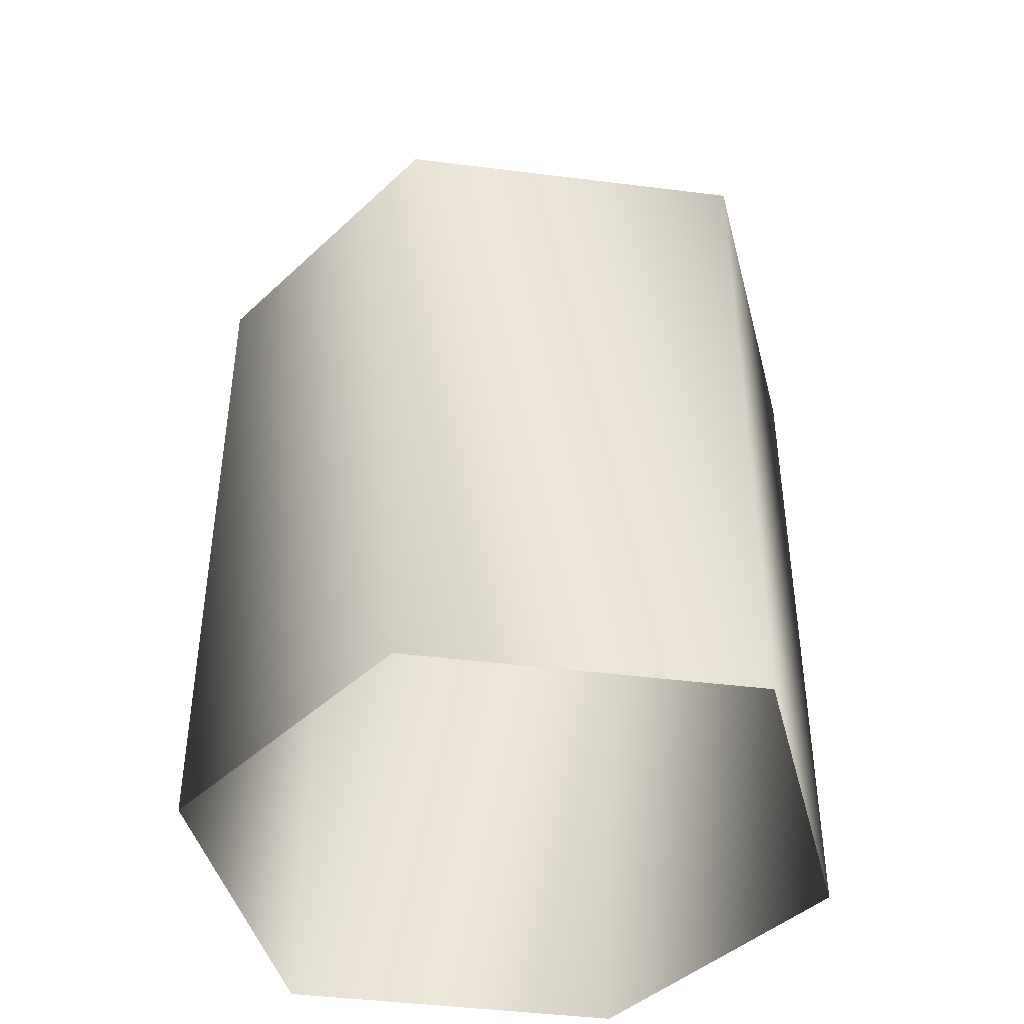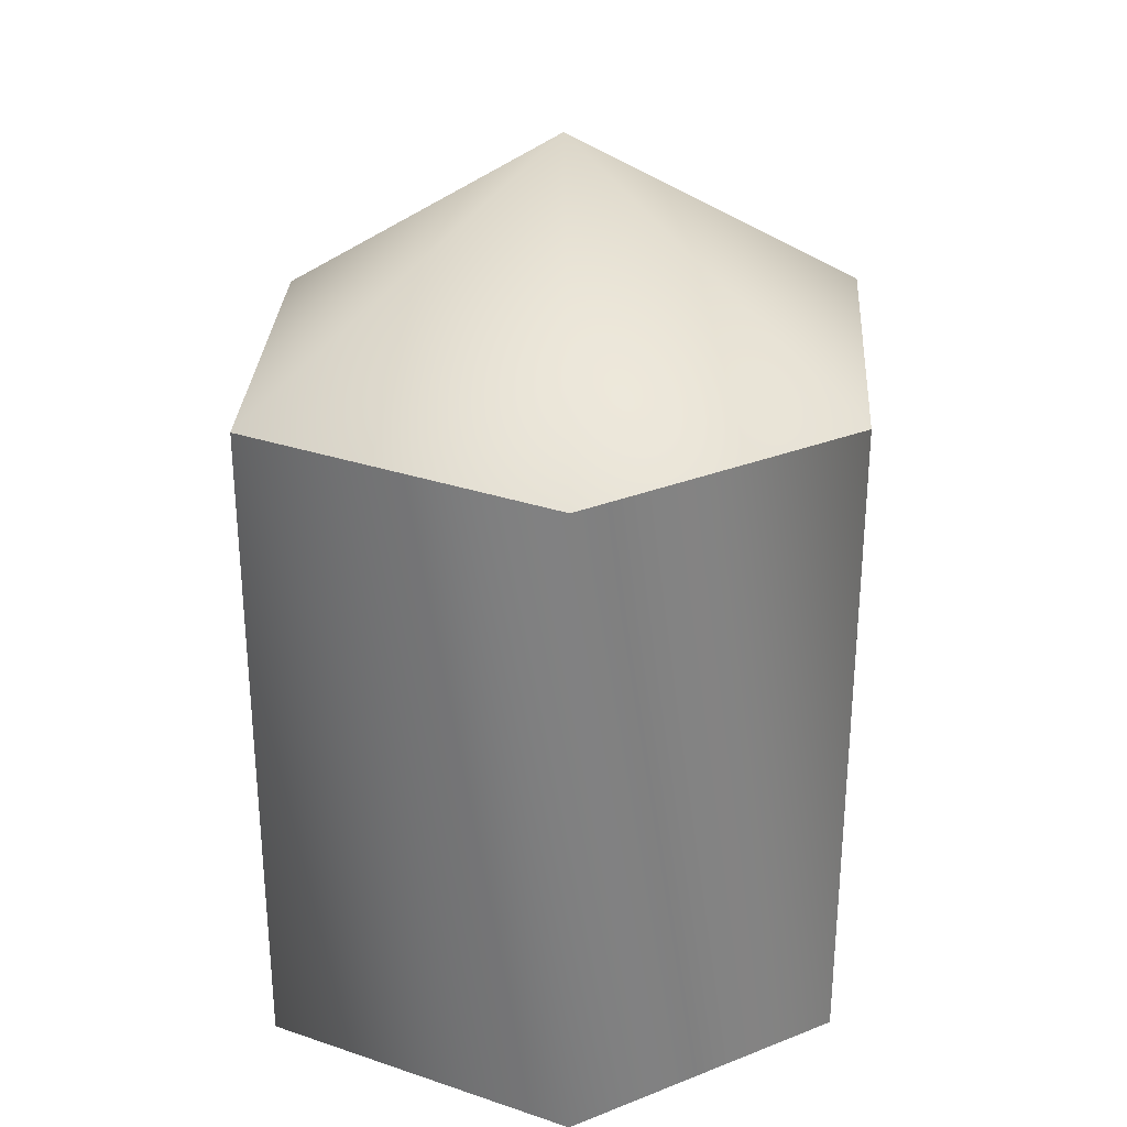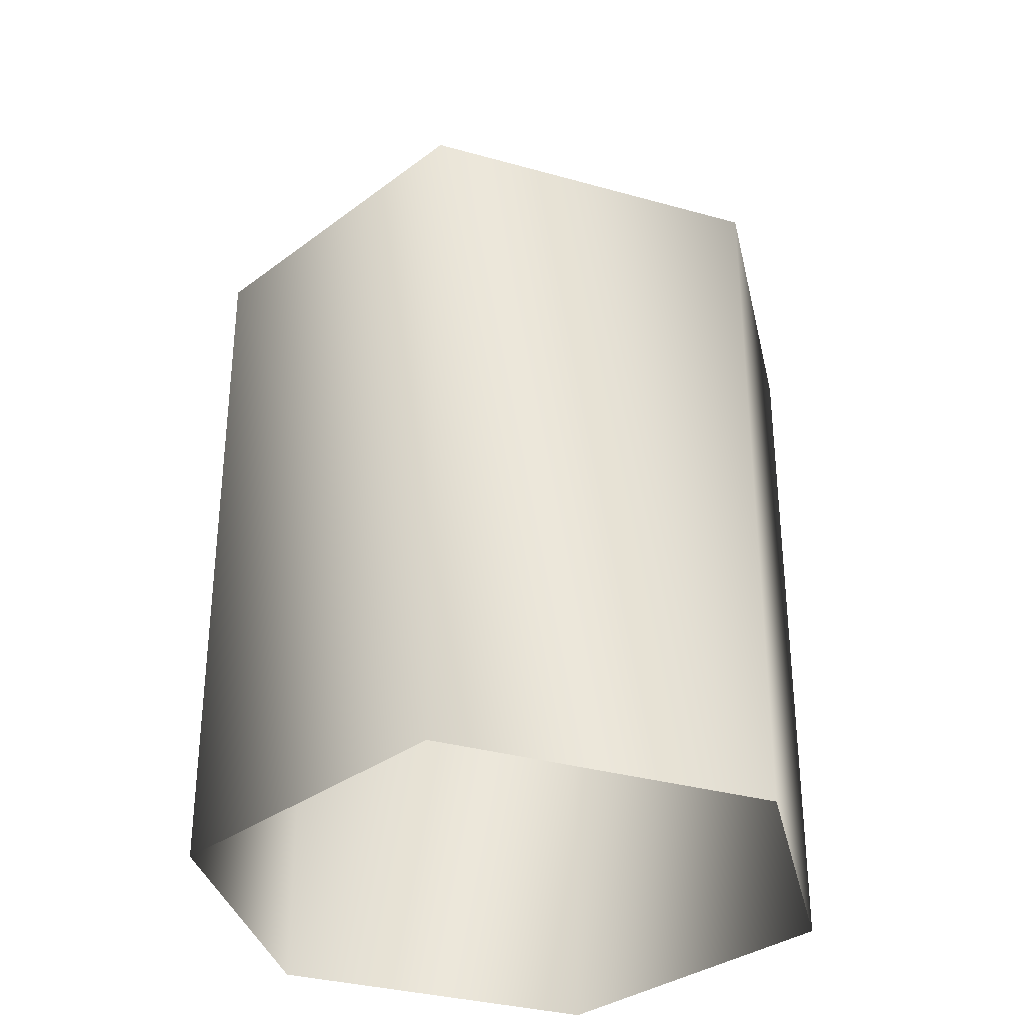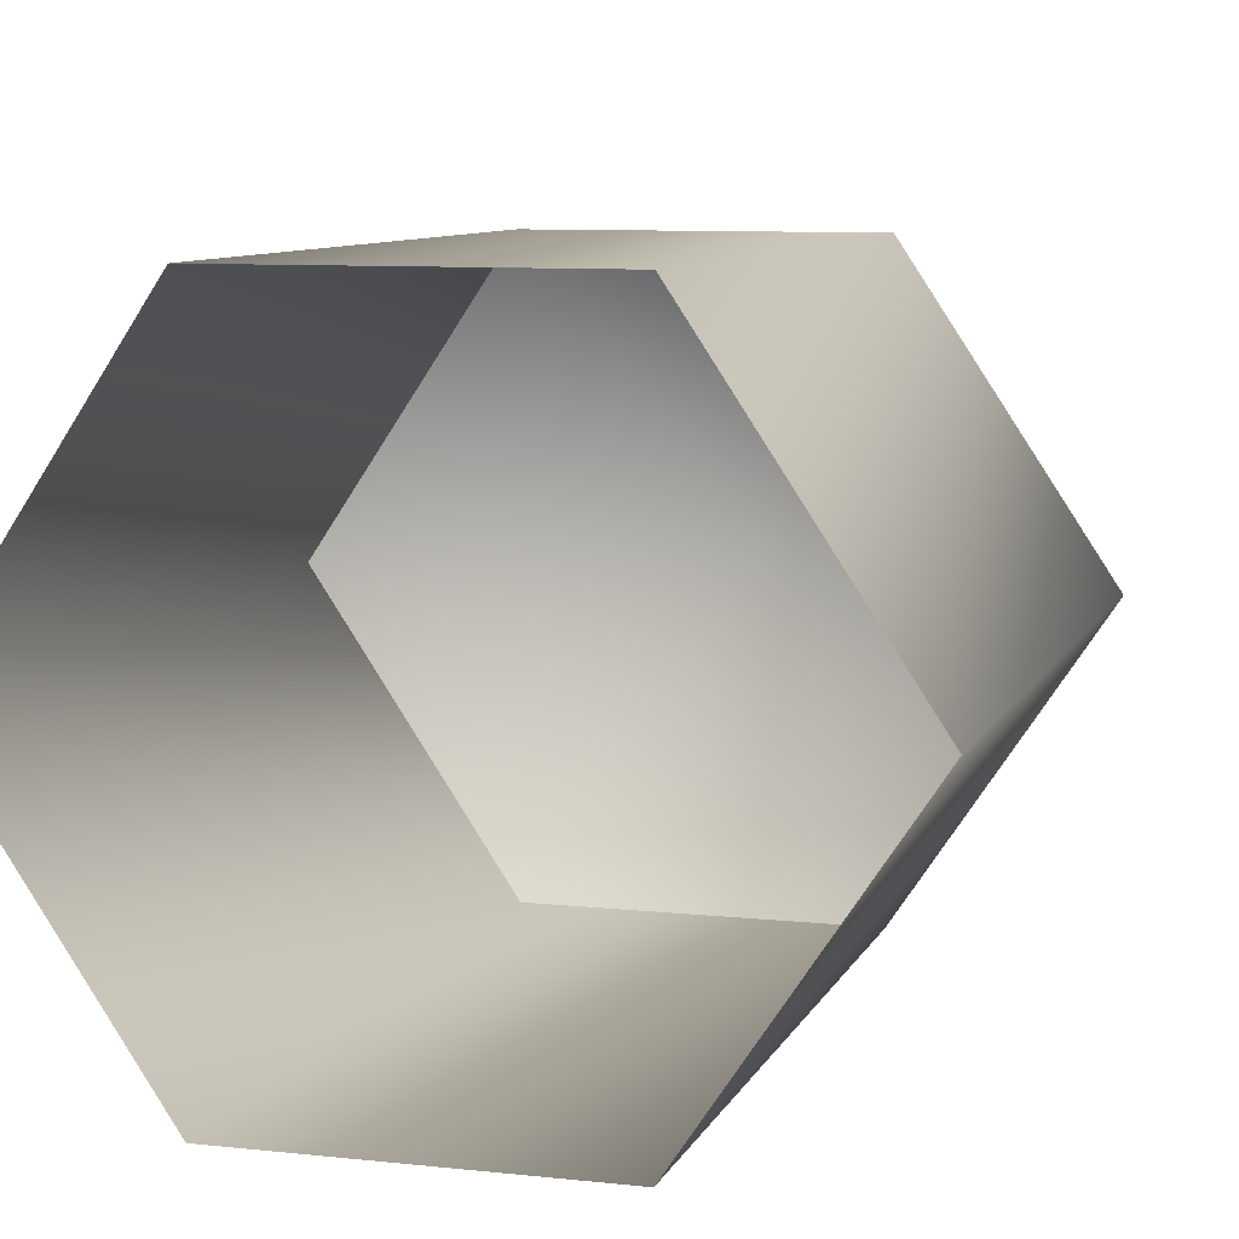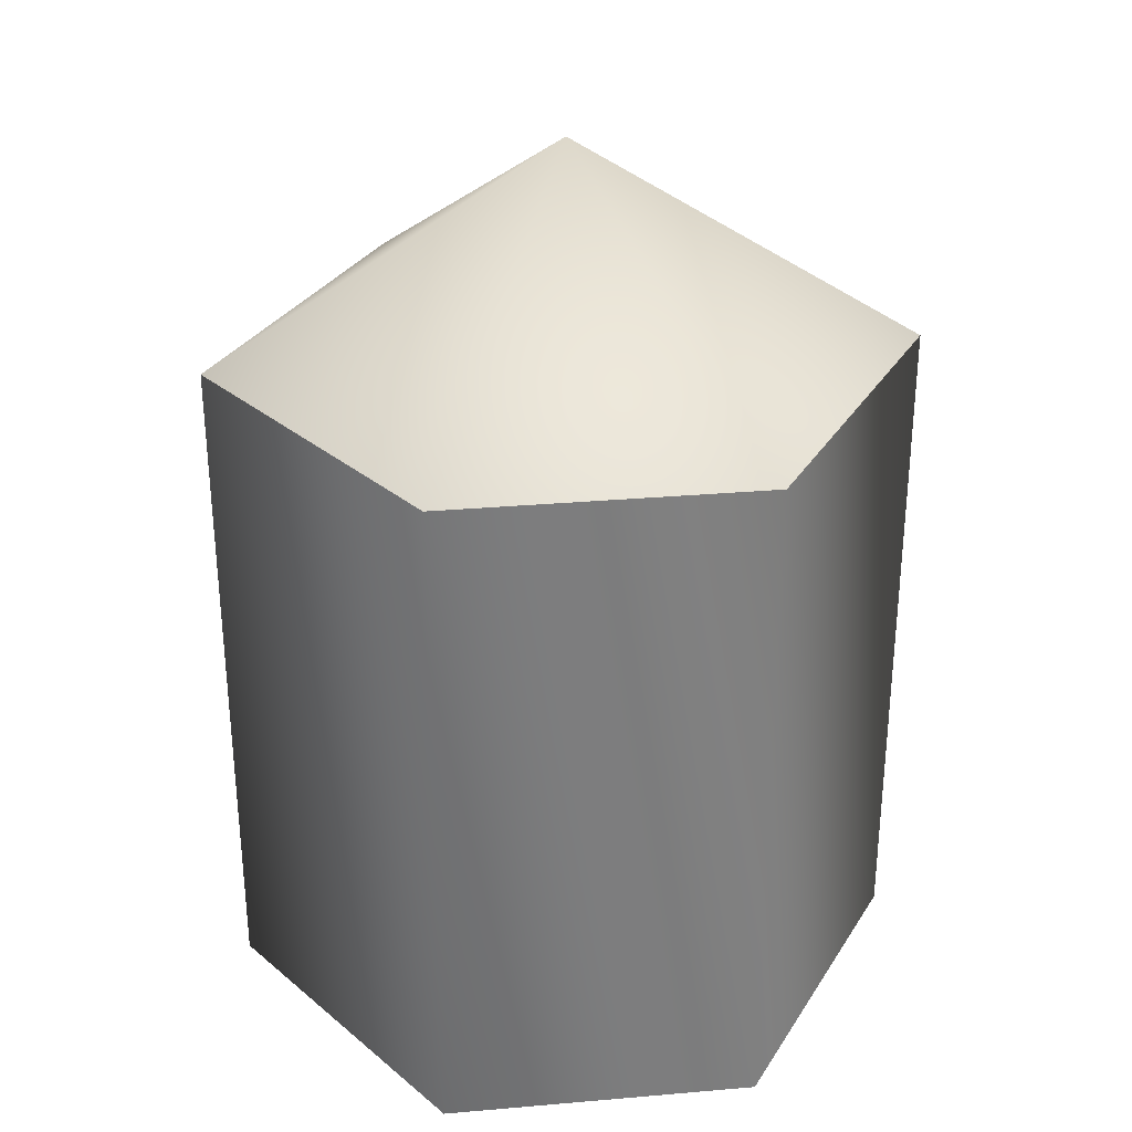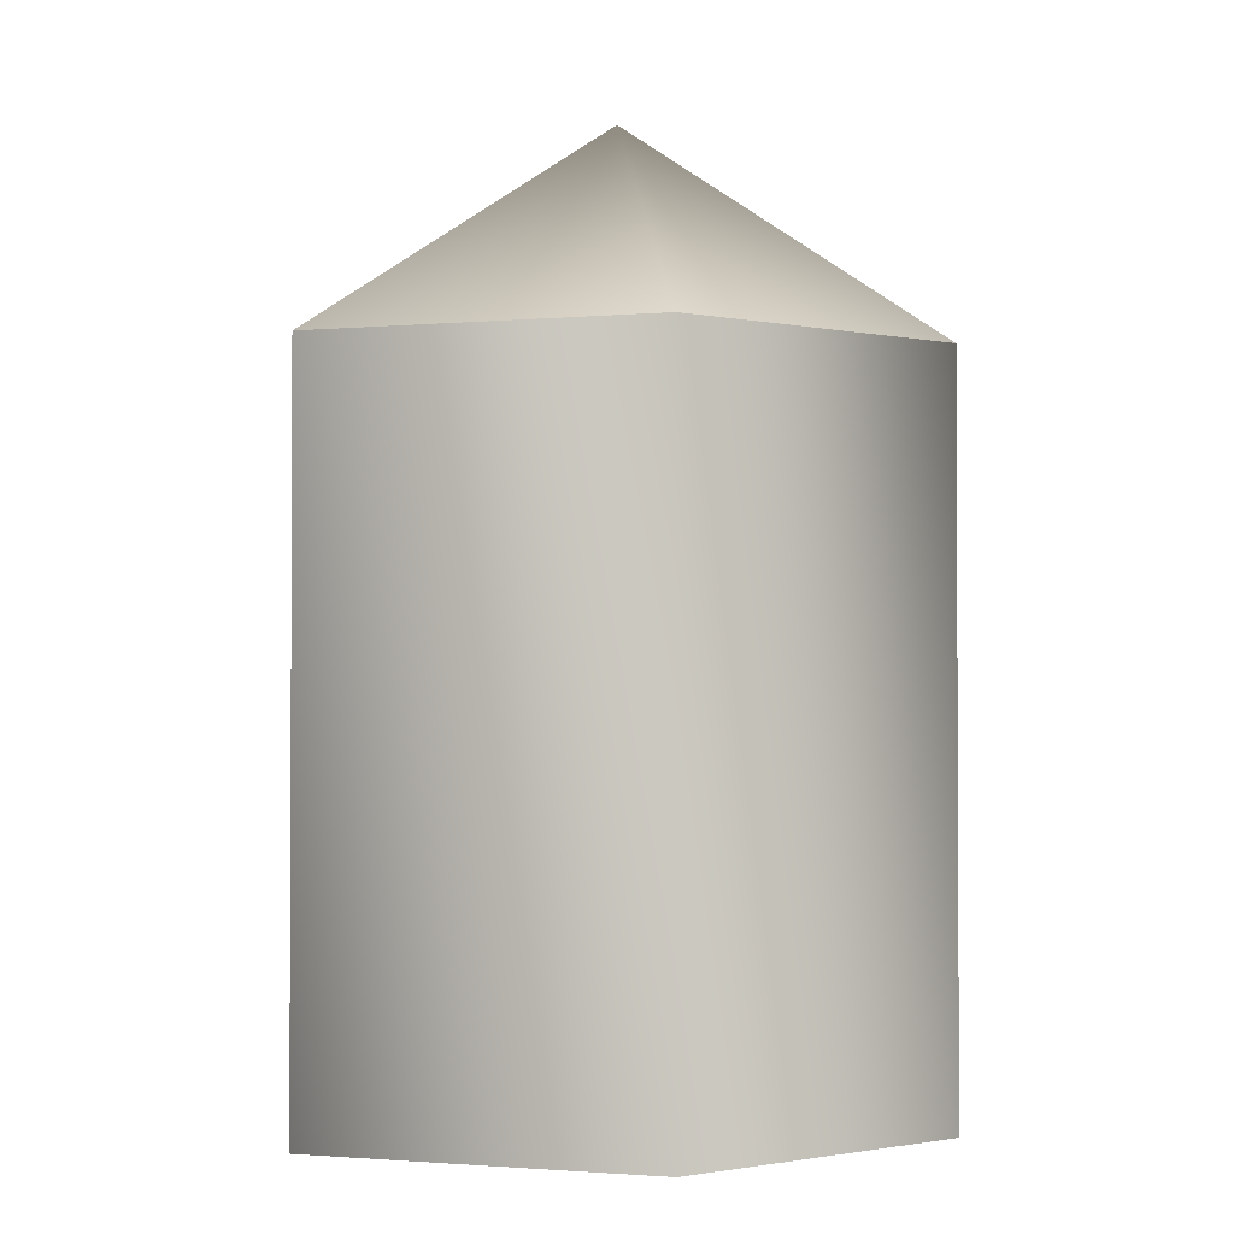
<metadata>
{"format":"obj","ext":"obj","renderer":"f3d","projection":"perspective","resolution":1024,"background":"white","views":[{"elev":-43.2,"azim":47.8,"up":"+Y"},{"elev":30.0,"azim":-30.0,"up":"+Y"},{"elev":-33.0,"azim":102.4,"up":"+Y"},{"elev":8.6,"azim":16.5,"up":"+Z"},{"elev":31.2,"azim":173.0,"up":"+Y"},{"elev":-1.7,"azim":-37.5,"up":"+Y"}]}
</metadata>
<code>
v 11 51 0
v 5 51 9
v 11 29 0
v 5 51 9
v 5 29 9
v 11 29 0
v 5 51 9
v -5 51 9
v 5 29 9
v -5 51 9
v -5 29 9
v 5 29 9
v -5 51 9
v -11 51 0
v -5 29 9
v -11 51 0
v -11 29 0
v -5 29 9
v -11 51 0
v -5 51 -9
v -11 29 0
v -5 51 -9
v -5 29 -9
v -11 29 0
v -5 51 -9
v 5 51 -9
v -5 29 -9
v 5 51 -9
v 5 29 -9
v -5 29 -9
v 5 51 -9
v 11 51 0
v 5 29 -9
v 11 51 0
v 11 29 0
v 5 29 -9
v 5 51 9
v 11 51 0
v 0 58 0
v -5 51 9
v 5 51 9
v 0 58 0
v -11 51 0
v -5 51 9
v 0 58 0
v -5 51 -9
v -11 51 0
v 0 58 0
v 5 51 -9
v -5 51 -9
v 0 58 0
v 11 51 0
v 5 51 -9
v 0 58 0
f 1 2 3
f 4 5 6
f 7 8 9
f 10 11 12
f 13 14 15
f 16 17 18
f 19 20 21
f 22 23 24
f 25 26 27
f 28 29 30
f 31 32 33
f 34 35 36
f 37 38 39
f 40 41 42
f 43 44 45
f 46 47 48
f 49 50 51
f 52 53 54

</code>
